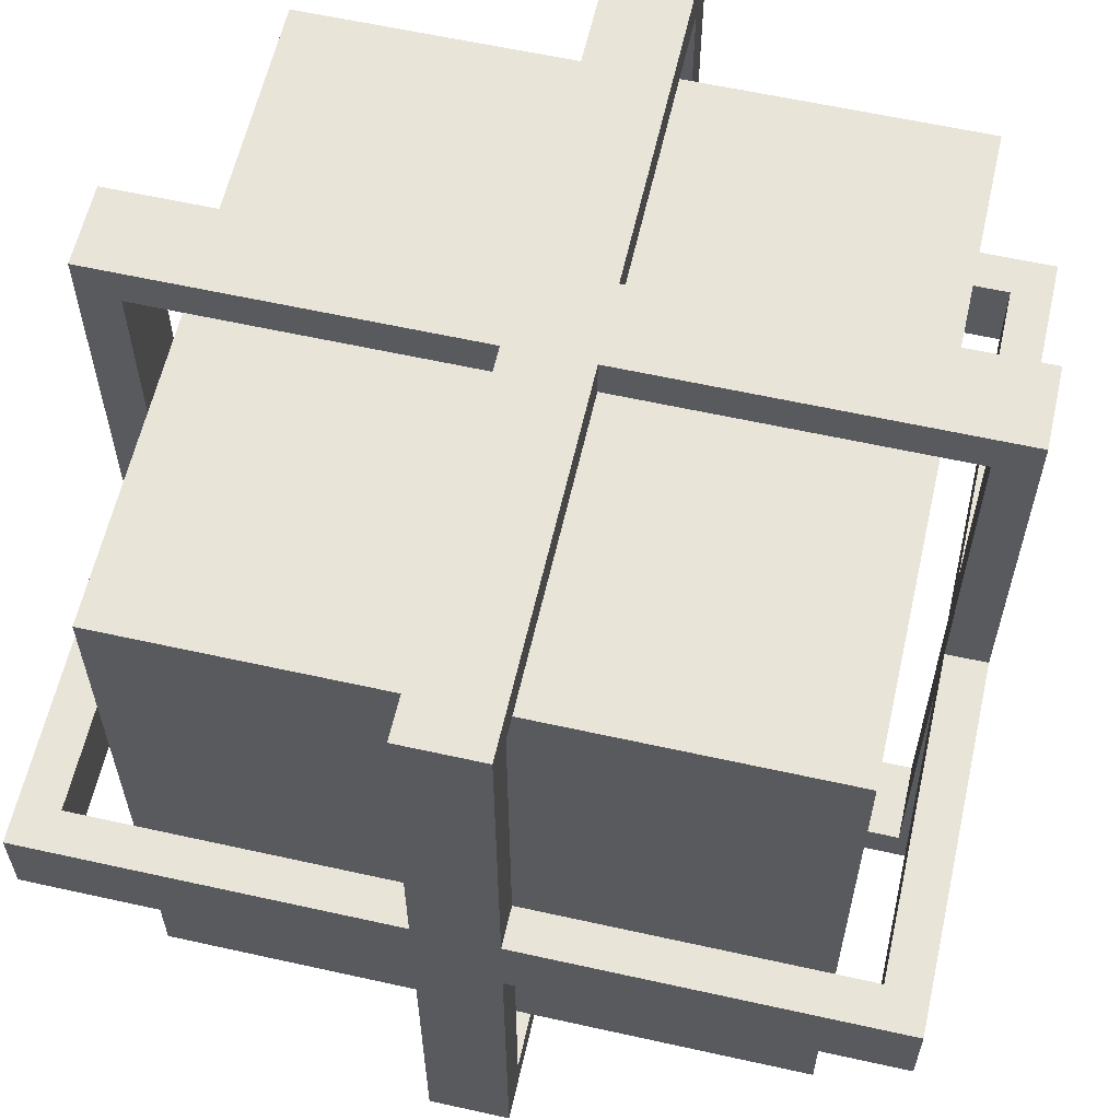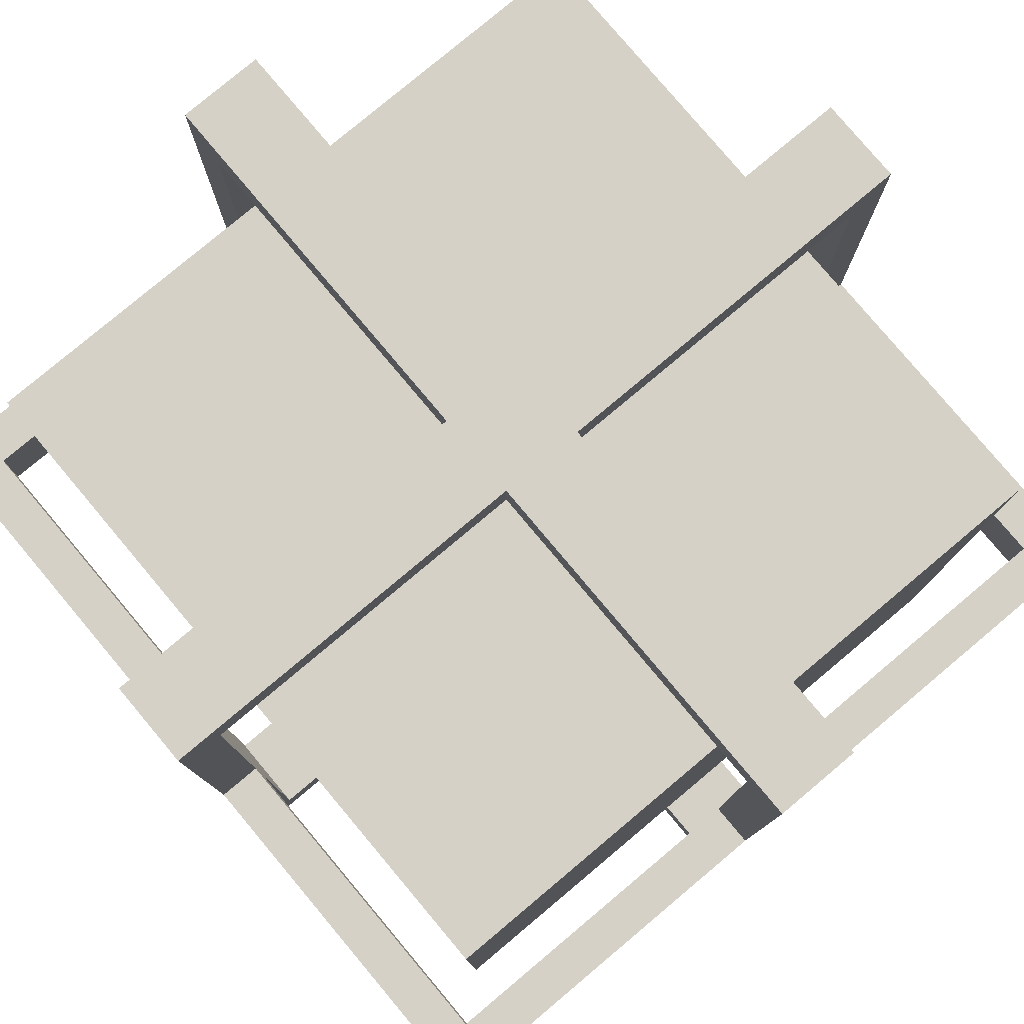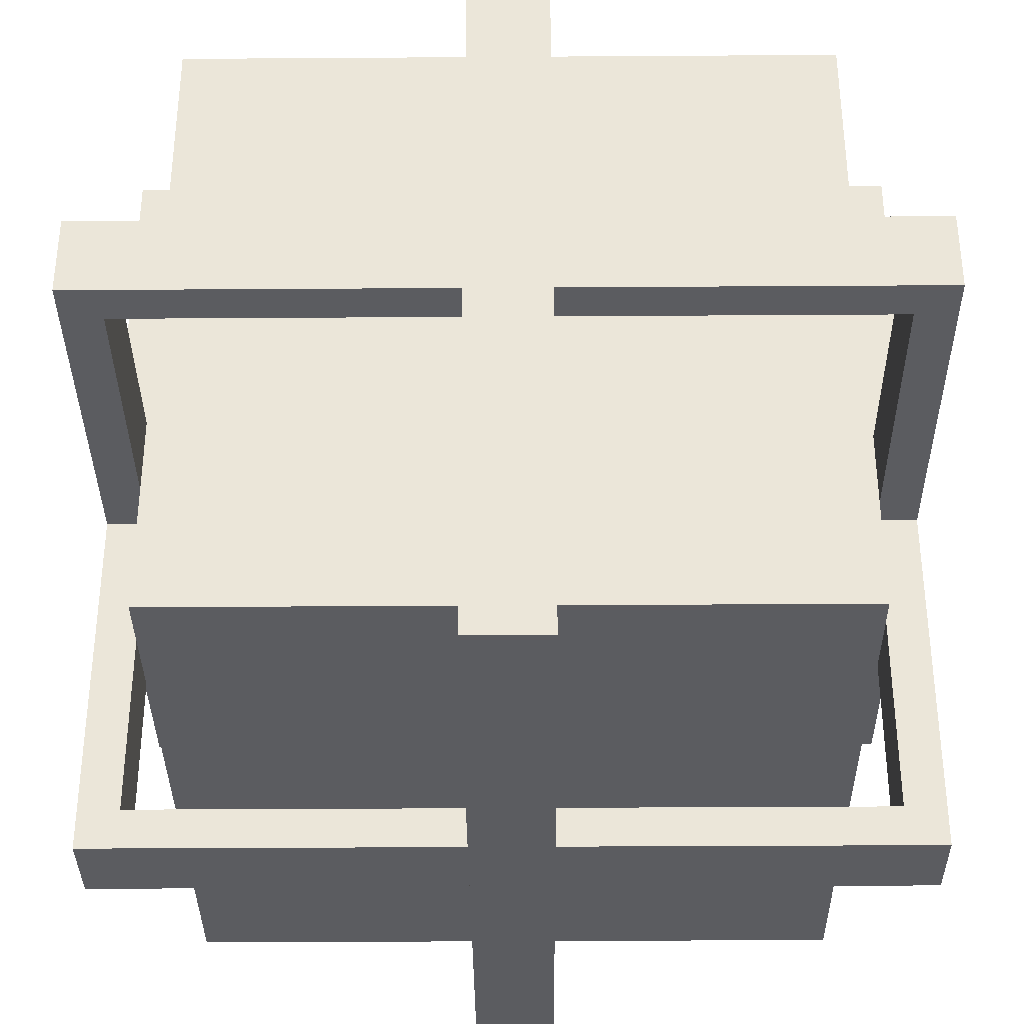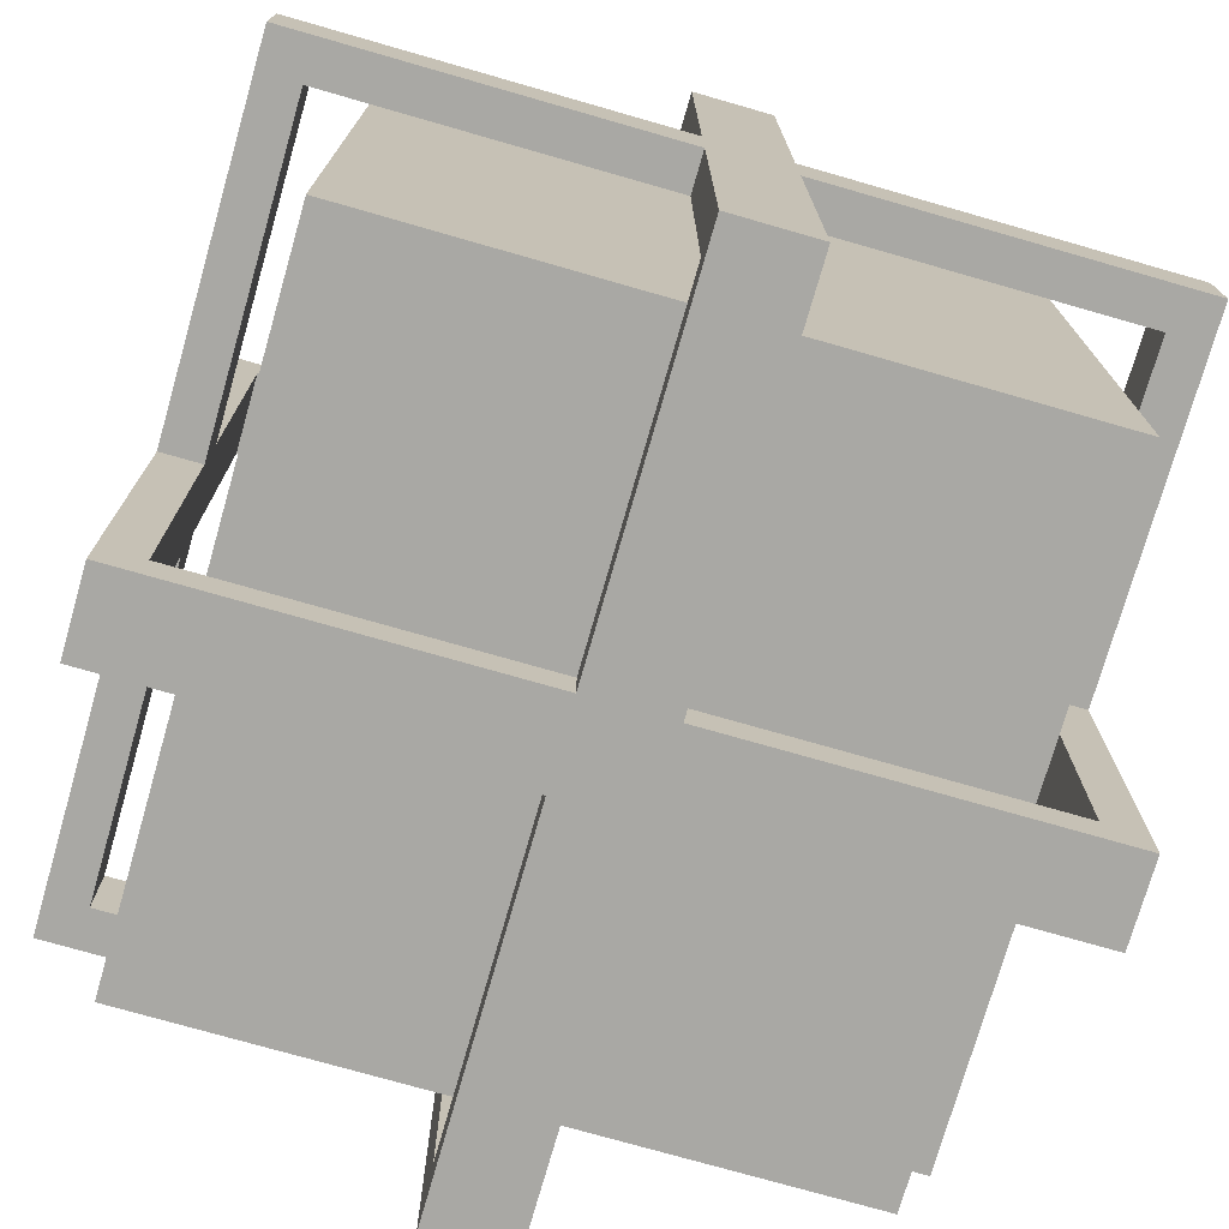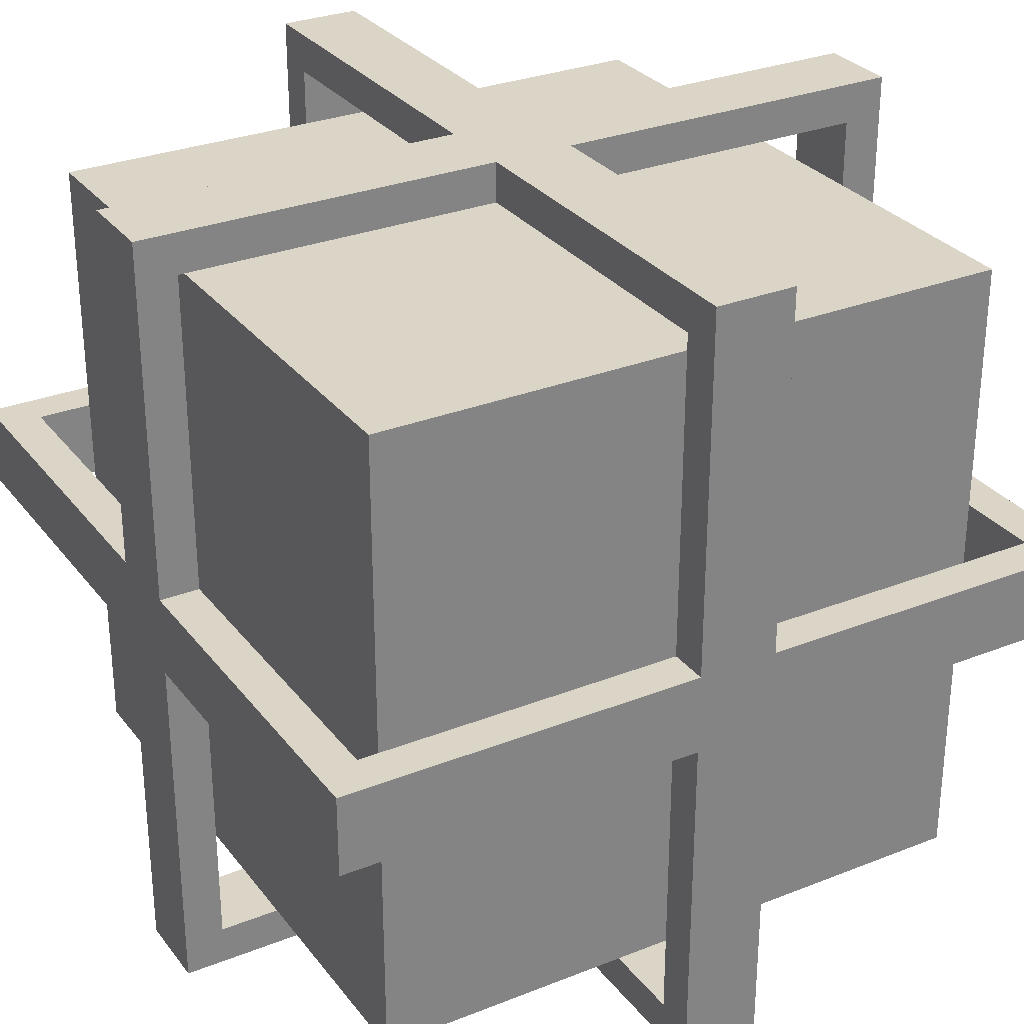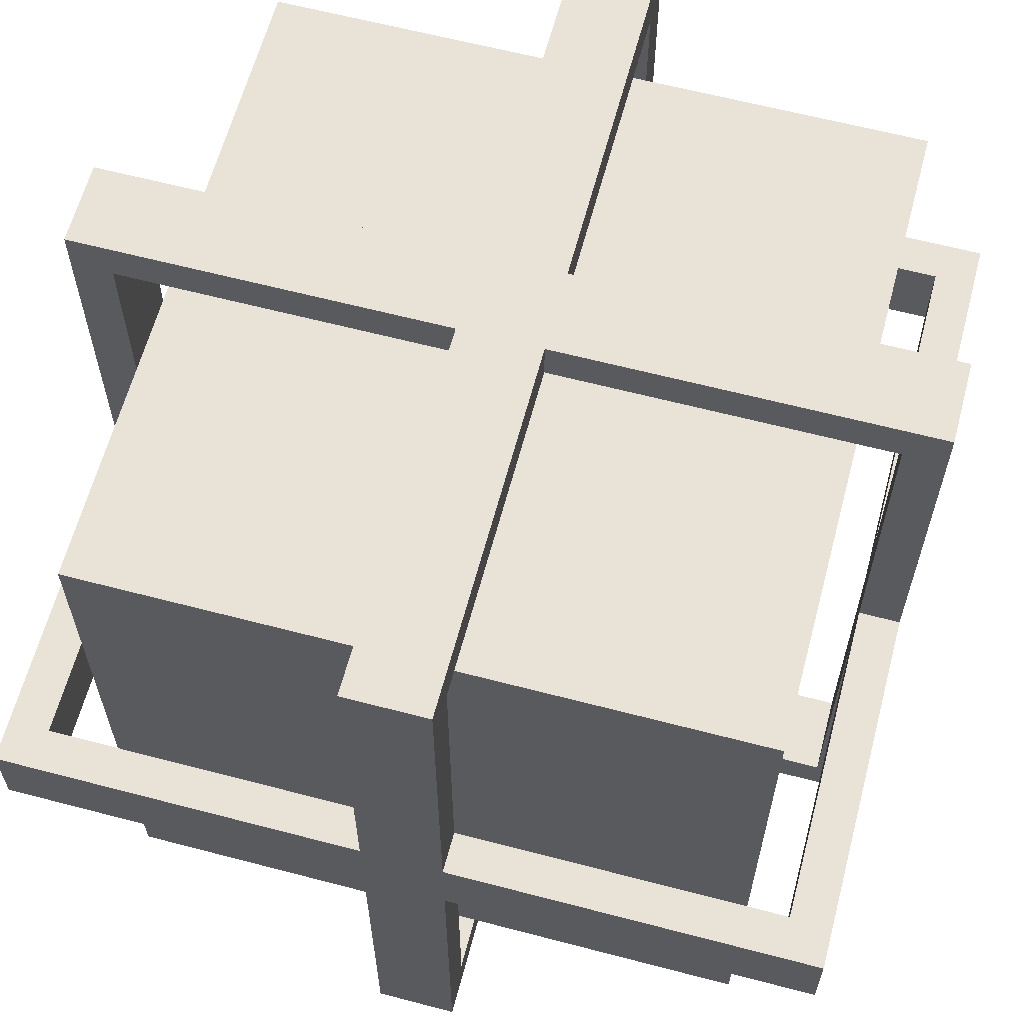
<metadata>
{"format":"obj","ext":"obj","renderer":"f3d","projection":"perspective","resolution":1024,"background":"white","views":[{"elev":60.5,"azim":-77.2,"up":"+Z"},{"elev":79.4,"azim":-40.0,"up":"+Y"},{"elev":-35.0,"azim":0.5,"up":"+Z"},{"elev":-74.9,"azim":74.0,"up":"+Y"},{"elev":29.6,"azim":-30.2,"up":"+Y"},{"elev":62.5,"azim":-75.1,"up":"+Y"}]}
</metadata>
<code>
o Cube
v 0.1 0.1 0.1
v 0.1 0.1 0.9
v 0.1 0.9 0.1
v 0.1 0.9 0.9
v 0.9 0.1 0.1
v 0.9 0.1 0.9
v 0.9 0.9 0.1
v 0.9 0.9 0.9
v 1 0 0.55
v 1 0.05 0.55
v 1 0 0.45
v 1 0.05 0.45
v 0 0 0.55
v 0 0.05 0.55
v 0 0 0.45
v 0 0.05 0.45
v 0.95 0.05 0.55
v 0.95 0 0.45
v 0.95 0.05 0.45
v 0.95 0 0.55
v 0.05 0.05 0.55
v 0.05 0 0.45
v 0.05 0.05 0.45
v 0.05 0 0.55
v 1 1 0.45
v 1 1 0.55
v 0.95 1 0.55
v 0 1 0.55
v 0 1 0.45
v 0.05 1 0.55
v 0.05 1 0.45
v 0.05 0.95 0.45
v 0.05 0.95 0.55
v 0 0.95 0.55
v 0 0.95 0.45
v 0.95 1 0.45
v 0.95 0.95 0.55
v 0.95 0.95 0.45
v 1 0.95 0.45
v 1 0.95 0.55
v 0.45 1 1
v 0.45 1 0.95
v 0.55 1 1
v 0.55 1 0.95
v 0.45 -0 1
v 0.45 -0 0.95
v 0.55 -0 1
v 0.55 -0 0.95
v 0.45 0.95 0.95
v 0.55 0.95 1
v 0.55 0.95 0.95
v 0.45 0.95 1
v 0.45 0.05 0.95
v 0.55 0.05 1
v 0.55 0.05 0.95
v 0.45 0.05 1
v 0.55 1 0
v 0.45 1 0
v 0.45 0.95 0
v 0.45 -0 -0
v 0.55 -0 -0
v 0.45 0.05 -0
v 0.55 0.05 -0
v 0.55 0.05 0.05
v 0.45 0.05 0.05
v 0.45 -0 0.05
v 0.55 -0 0.05
v 0.55 0.95 0
v 0.45 0.95 0.05
v 0.55 0.95 0.05
v 0.55 1 0.05
v 0.45 1 0.05
v 1 0.55 1
v 1 0.55 0.95
v 1 0.45 1
v 1 0.45 0.95
v 0 0.55 1
v 0 0.55 0.95
v 0 0.45 1
v 0 0.45 0.95
v 0.95 0.55 0.95
v 0.95 0.45 1
v 0.95 0.45 0.95
v 0.95 0.55 1
v 0.05 0.55 0.95
v 0.05 0.45 1
v 0.05 0.45 0.95
v 0.05 0.55 1
v 1 0.45 -0
v 1 0.55 -0
v 0.95 0.55 -0
v 0 0.55 -0
v 0 0.45 -0
v 0.05 0.55 -0
v 0.05 0.45 -0
v 0.05 0.45 0.05
v 0.05 0.55 0.05
v 0 0.55 0.05
v 0 0.45 0.05
v 0.95 0.45 -0
v 0.95 0.55 0.05
v 0.95 0.45 0.05
v 1 0.45 0.05
v 1 0.55 0.05
f 2 3 1
f 4 7 3
f 8 5 7
f 6 1 5
f 7 1 3
f 4 6 8
f 13 22 24
f 22 16 23
f 15 14 16
f 38 25 39
f 9 12 10
f 20 10 17
f 24 17 21
f 17 23 21
f 11 19 12
f 20 11 9
f 30 36 31
f 13 21 14
f 18 23 19
f 24 18 20
f 26 36 27
f 37 36 38
f 39 26 40
f 40 27 37
f 30 29 28
f 34 29 35
f 35 31 32
f 33 28 34
f 21 34 14
f 16 32 23
f 14 35 16
f 23 33 21
f 31 38 32
f 32 37 33
f 33 27 30
f 10 37 17
f 12 40 10
f 17 38 19
f 19 39 12
f 45 54 56
f 54 48 55
f 47 46 48
f 70 57 71
f 41 44 42
f 52 42 49
f 56 49 53
f 49 55 53
f 43 51 44
f 52 43 41
f 62 68 63
f 45 53 46
f 50 55 51
f 52 54 50
f 58 68 59
f 69 68 70
f 71 58 72
f 72 59 69
f 62 61 60
f 66 61 67
f 67 63 64
f 65 60 66
f 53 66 46
f 48 64 55
f 46 67 48
f 55 65 53
f 63 70 64
f 64 69 65
f 65 59 62
f 42 69 49
f 44 72 42
f 49 70 51
f 51 71 44
f 77 86 88
f 86 80 87
f 79 78 80
f 102 89 103
f 73 76 74
f 84 74 81
f 88 81 85
f 81 87 85
f 75 83 76
f 84 75 73
f 94 100 95
f 77 85 78
f 82 87 83
f 88 82 84
f 90 100 91
f 101 100 102
f 103 90 104
f 104 91 101
f 94 93 92
f 98 93 99
f 99 95 96
f 97 92 98
f 85 98 78
f 80 96 87
f 78 99 80
f 87 97 85
f 95 102 96
f 96 101 97
f 97 91 94
f 74 101 81
f 76 104 74
f 81 102 83
f 83 103 76
f 2 4 3
f 4 8 7
f 8 6 5
f 6 2 1
f 7 5 1
f 4 2 6
f 13 15 22
f 22 15 16
f 15 13 14
f 38 36 25
f 9 11 12
f 20 9 10
f 24 20 17
f 17 19 23
f 11 18 19
f 20 18 11
f 30 27 36
f 13 24 21
f 18 22 23
f 24 22 18
f 26 25 36
f 37 27 36
f 39 25 26
f 40 26 27
f 30 31 29
f 34 28 29
f 35 29 31
f 33 30 28
f 21 33 34
f 16 35 32
f 14 34 35
f 23 32 33
f 31 36 38
f 32 38 37
f 33 37 27
f 10 40 37
f 12 39 40
f 17 37 38
f 19 38 39
f 45 47 54
f 54 47 48
f 47 45 46
f 70 68 57
f 41 43 44
f 52 41 42
f 56 52 49
f 49 51 55
f 43 50 51
f 52 50 43
f 62 59 68
f 45 56 53
f 50 54 55
f 52 56 54
f 58 57 68
f 69 59 68
f 71 57 58
f 72 58 59
f 62 63 61
f 66 60 61
f 67 61 63
f 65 62 60
f 53 65 66
f 48 67 64
f 46 66 67
f 55 64 65
f 63 68 70
f 64 70 69
f 65 69 59
f 42 72 69
f 44 71 72
f 49 69 70
f 51 70 71
f 77 79 86
f 86 79 80
f 79 77 78
f 102 100 89
f 73 75 76
f 84 73 74
f 88 84 81
f 81 83 87
f 75 82 83
f 84 82 75
f 94 91 100
f 77 88 85
f 82 86 87
f 88 86 82
f 90 89 100
f 101 91 100
f 103 89 90
f 104 90 91
f 94 95 93
f 98 92 93
f 99 93 95
f 97 94 92
f 85 97 98
f 80 99 96
f 78 98 99
f 87 96 97
f 95 100 102
f 96 102 101
f 97 101 91
f 74 104 101
f 76 103 104
f 81 101 102
f 83 102 103

</code>
